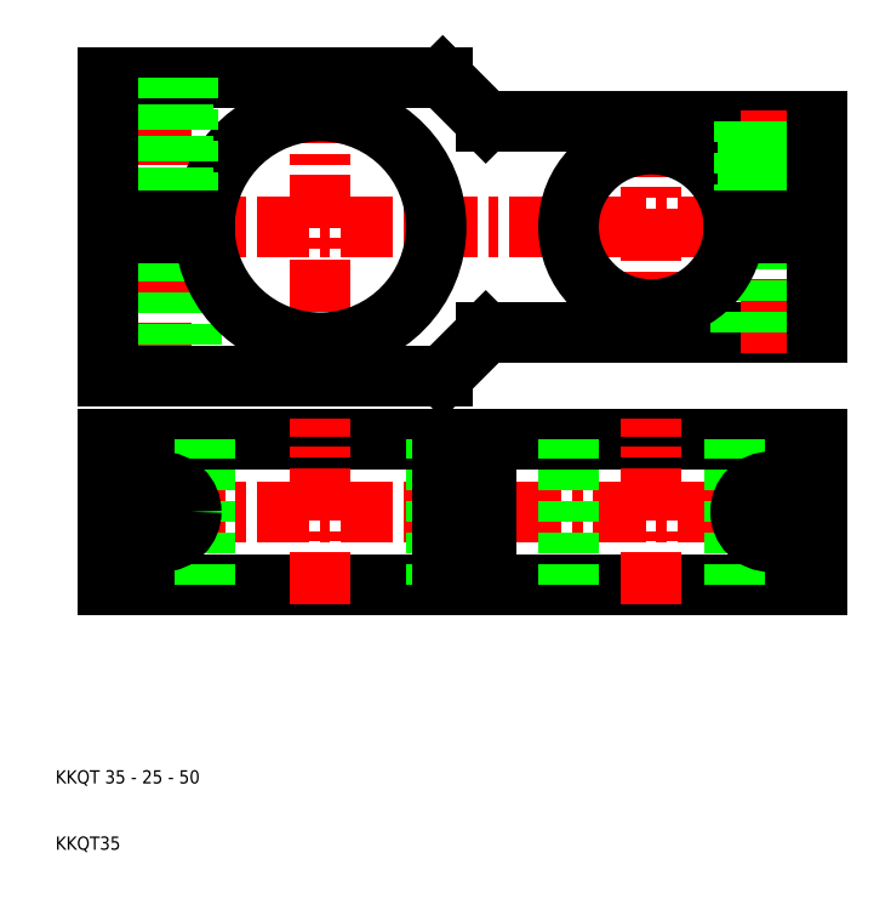
<metadata>
{"format":"dxf","ext":"dxf","renderer":"ezdxf+matplotlib","layout":"modelspace","background":"white","min_lineweight":24,"dpi":150}
</metadata>
<code>
0
SECTION
2
ENTITIES
0
LINE
8
CENTER
10
15
20
61
30
0
11
128
21
61
31
0
0
LINE
8
CENTER
10
15
20
104
30
0
11
128
21
104
31
0
0
LINE
8
0
10
125
20
120
30
0
11
75
21
120
31
0
0
LINE
8
0
10
125
20
88
30
0
11
75
21
88
31
0
0
LINE
8
0
10
125
20
72
30
0
11
18
21
72
31
0
0
LINE
8
0
10
18
20
50
30
0
11
125
21
50
31
0
0
LINE
8
CENTER
10
50
20
47
30
0
11
50
21
75
31
0
0
LINE
8
CENTER
10
26
20
68.5
30
0
11
26
21
53.5
31
0
0
LINE
8
0
10
32.5
20
50
30
0
11
32.5
21
72
31
0
0
LINE
8
0
10
67.5
20
50
30
0
11
67.5
21
72
31
0
0
LINE
8
0
10
75
20
50
30
0
11
75
21
72
31
0
0
LINE
8
0
10
68.5
20
50
30
0
11
68.5
21
72
31
0
0
LINE
8
0
10
18
20
72
30
0
11
18
21
50
31
0
0
TEXT
8
0
10
10
20
10
30
0
40
2
1
KKQT35
0
TEXT
8
0
10
10
20
20
30
0
40
2
1
KKQT 35 - 25 - 50
0
LINE
8
CENTER
10
26
20
78.5
30
0
11
26
21
129.5
31
0
0
LINE
8
CENTER
10
50
20
124.5
30
0
11
50
21
83.5
31
0
0
LINE
8
0
10
21.5
20
81.5
30
0
11
21.5
21
103
31
0
0
LINE
8
0
10
30.5
20
81.5
30
0
11
30.5
21
103
31
0
0
LINE
8
0
10
18
20
81.5
30
0
11
18
21
103
31
0
0
ARC
8
0
10
50
20
104
30
0
40
17.5
50
183.3
51
176.7
0
LINE
8
0
10
68.5
20
81.5
30
0
11
18
21
81.5
31
0
0
CIRCLE
8
0
10
26
20
61
30
0
40
4.5
0
LINE
8
0
10
75
20
88
30
0
11
68.5
21
81.5
31
0
0
LINE
8
0
10
18
20
126.5
30
0
11
68.5
21
126.5
31
0
0
LINE
8
0
10
22
20
126.5
30
0
11
22
21
105
31
0
0
LINE
8
0
10
30
20
126.5
30
0
11
30
21
105
31
0
0
LINE
8
0
10
29.32
20
105
30
0
11
29.32
21
126.5
31
0
0
LINE
8
0
10
22.68
20
105
30
0
11
22.68
21
126.5
31
0
0
LINE
8
0
10
18
20
105
30
0
11
18
21
126.5
31
0
0
LINE
8
0
10
32.53
20
105
30
0
11
18
21
105
31
0
0
LINE
8
0
10
32.53
20
103
30
0
11
18
21
103
31
0
0
LINE
8
0
10
75
20
120
30
0
11
68.5
21
126.5
31
0
0
LINE
8
CENTER
10
100
20
47
30
0
11
100
21
75
31
0
0
LINE
8
CENTER
10
118
20
68.5
30
0
11
118
21
53.5
31
0
0
LINE
8
0
10
87.5
20
50
30
0
11
87.5
21
72
31
0
0
LINE
8
0
10
112.5
20
50
30
0
11
112.5
21
72
31
0
0
LINE
8
0
10
125
20
72
30
0
11
125
21
50
31
0
0
LINE
8
CENTER
10
100
20
119.5
30
0
11
100
21
88.5
31
0
0
LINE
8
CENTER
10
118
20
85
30
0
11
118
21
123
31
0
0
LINE
8
0
10
122.5
20
88
30
0
11
122.5
21
103
31
0
0
LINE
8
0
10
113.5
20
88
30
0
11
113.5
21
103
31
0
0
LINE
8
0
10
125
20
88
30
0
11
125
21
103
31
0
0
ARC
8
0
10
100
20
104
30
0
40
12.5
50
4.589
51
355.4
0
CIRCLE
8
0
10
118
20
61
30
0
40
4.5
0
LINE
8
0
10
122
20
120
30
0
11
122
21
105
31
0
0
LINE
8
0
10
121.3
20
105
30
0
11
121.3
21
120
31
0
0
LINE
8
0
10
114.7
20
105
30
0
11
114.7
21
120
31
0
0
LINE
8
0
10
114
20
120
30
0
11
114
21
105
31
0
0
LINE
8
0
10
125
20
105
30
0
11
125
21
120
31
0
0
LINE
8
0
10
112.5
20
105
30
0
11
125
21
105
31
0
0
LINE
8
0
10
112.5
20
103
30
0
11
125
21
103
31
0
0
ENDSEC
0
EOF

</code>
